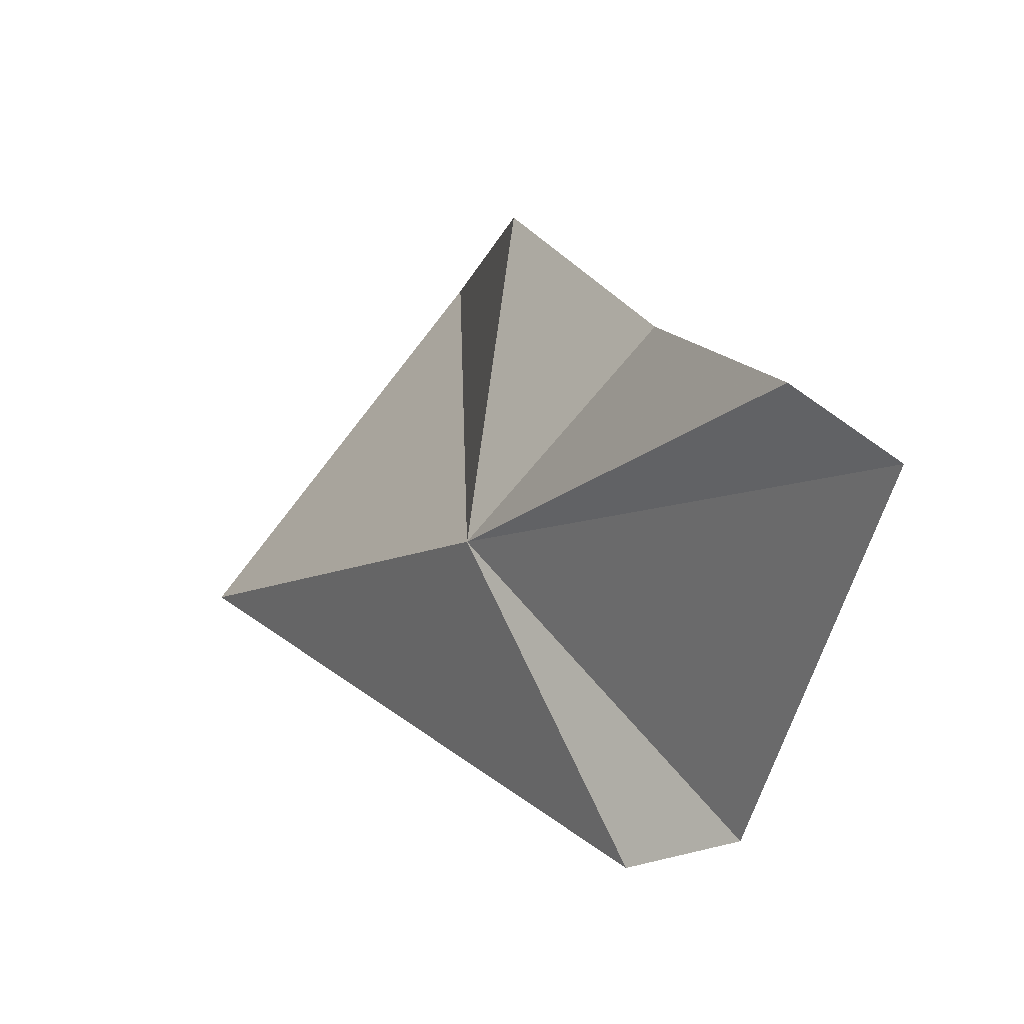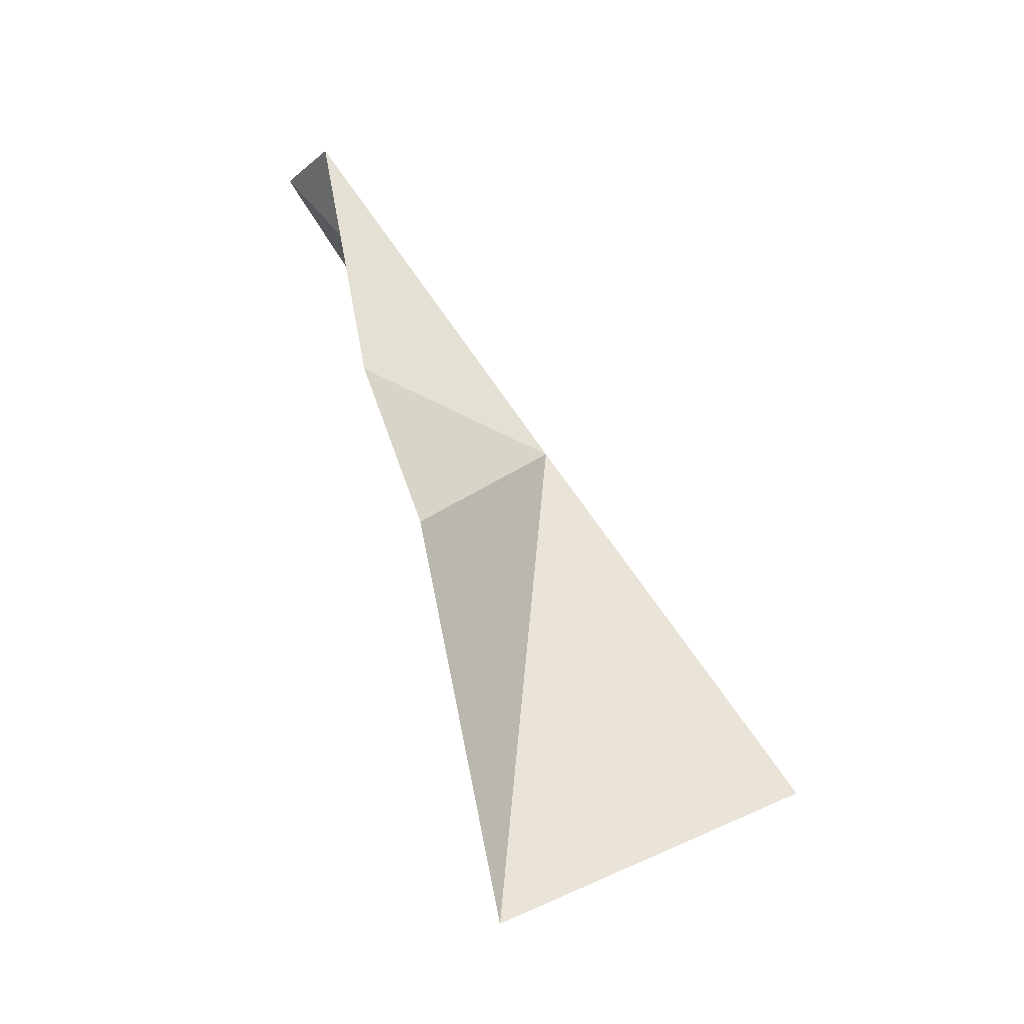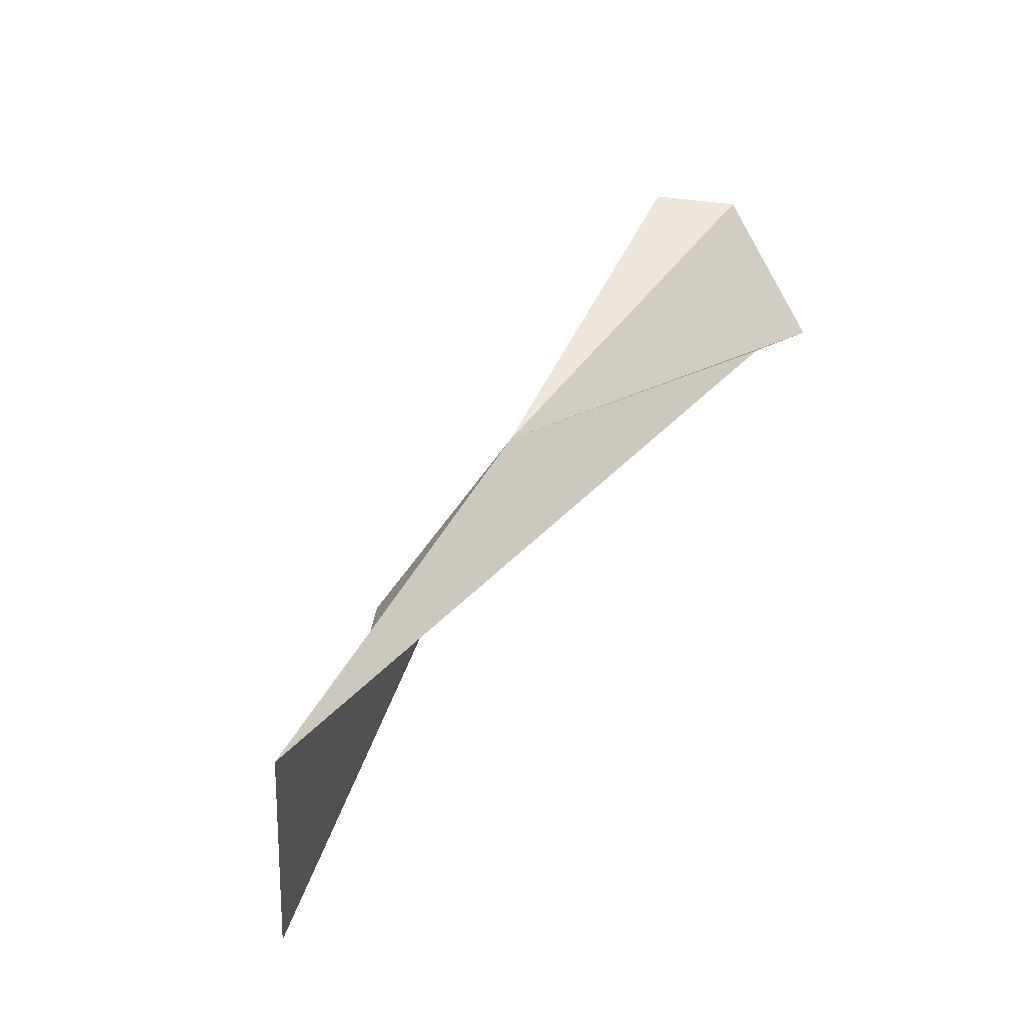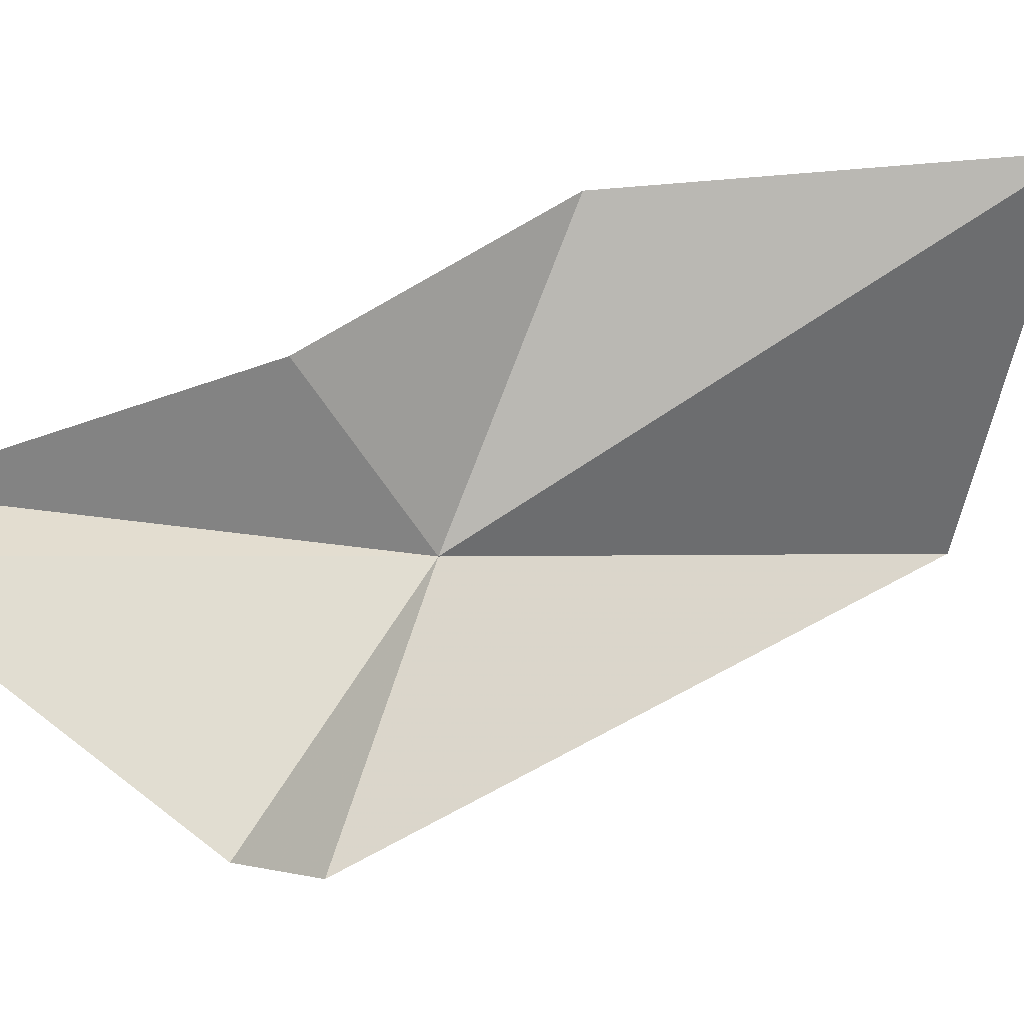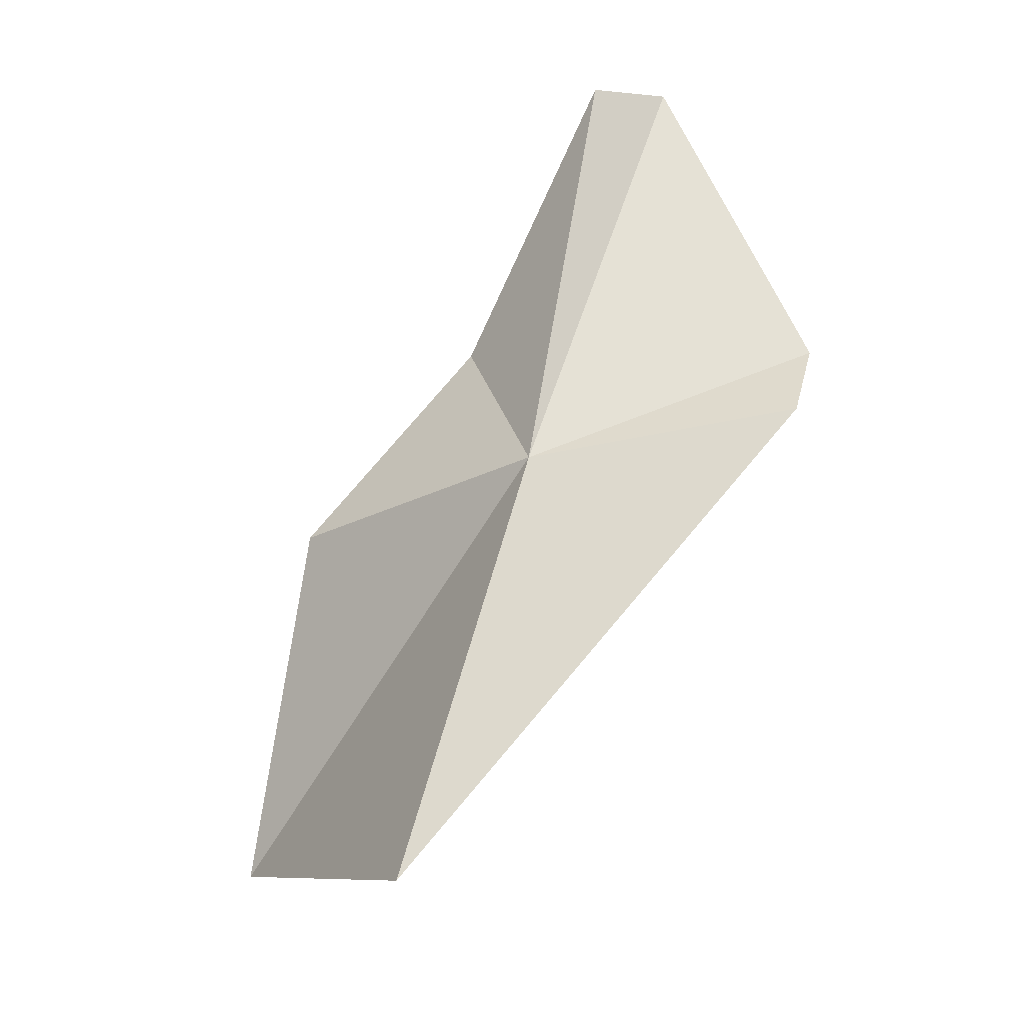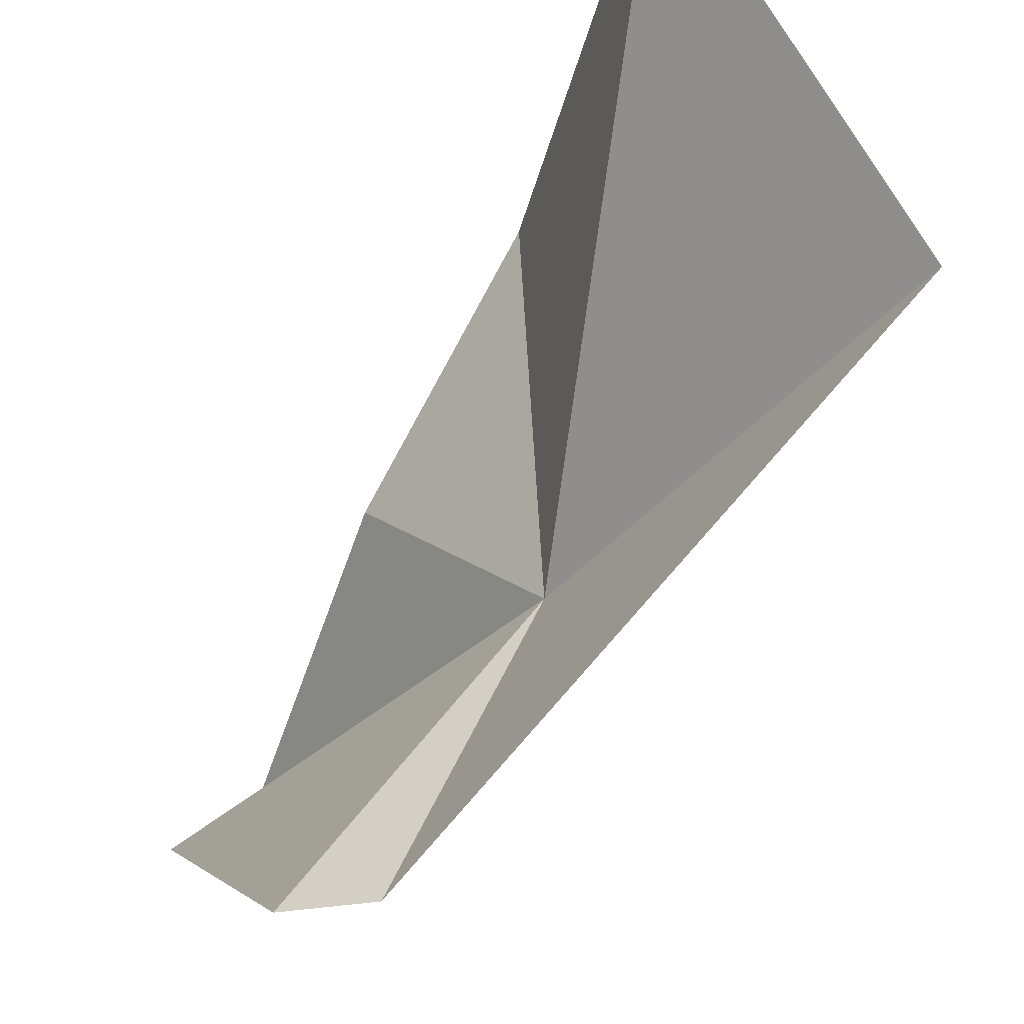
<metadata>
{"format":"obj","ext":"obj","renderer":"f3d","projection":"perspective","resolution":1024,"background":"white","views":[{"elev":-9.0,"azim":6.6,"up":"+Y"},{"elev":-11.2,"azim":-158.5,"up":"+Z"},{"elev":-16.6,"azim":-36.9,"up":"+Z"},{"elev":-3.2,"azim":105.2,"up":"+Y"},{"elev":13.5,"azim":-63.1,"up":"+Z"},{"elev":-39.2,"azim":179.3,"up":"+Y"}]}
</metadata>
<code>
v -84.37 54.57 31.17
v -83.1 52.03 31.7
v -87.13 54.67 27.36
v -85.11 57.79 26.03
v -84.15 57.49 29.9
v -81.79 55.01 34.92
v -82.84 56.08 31.92
v -81.06 54.48 34.82
v -82.24 52.2 32.16
f 1 3 2
f 1 4 3
f 1 5 4
f 1 6 7
f 1 8 6
f 1 9 8
f 1 7 5
f 1 2 9

</code>
